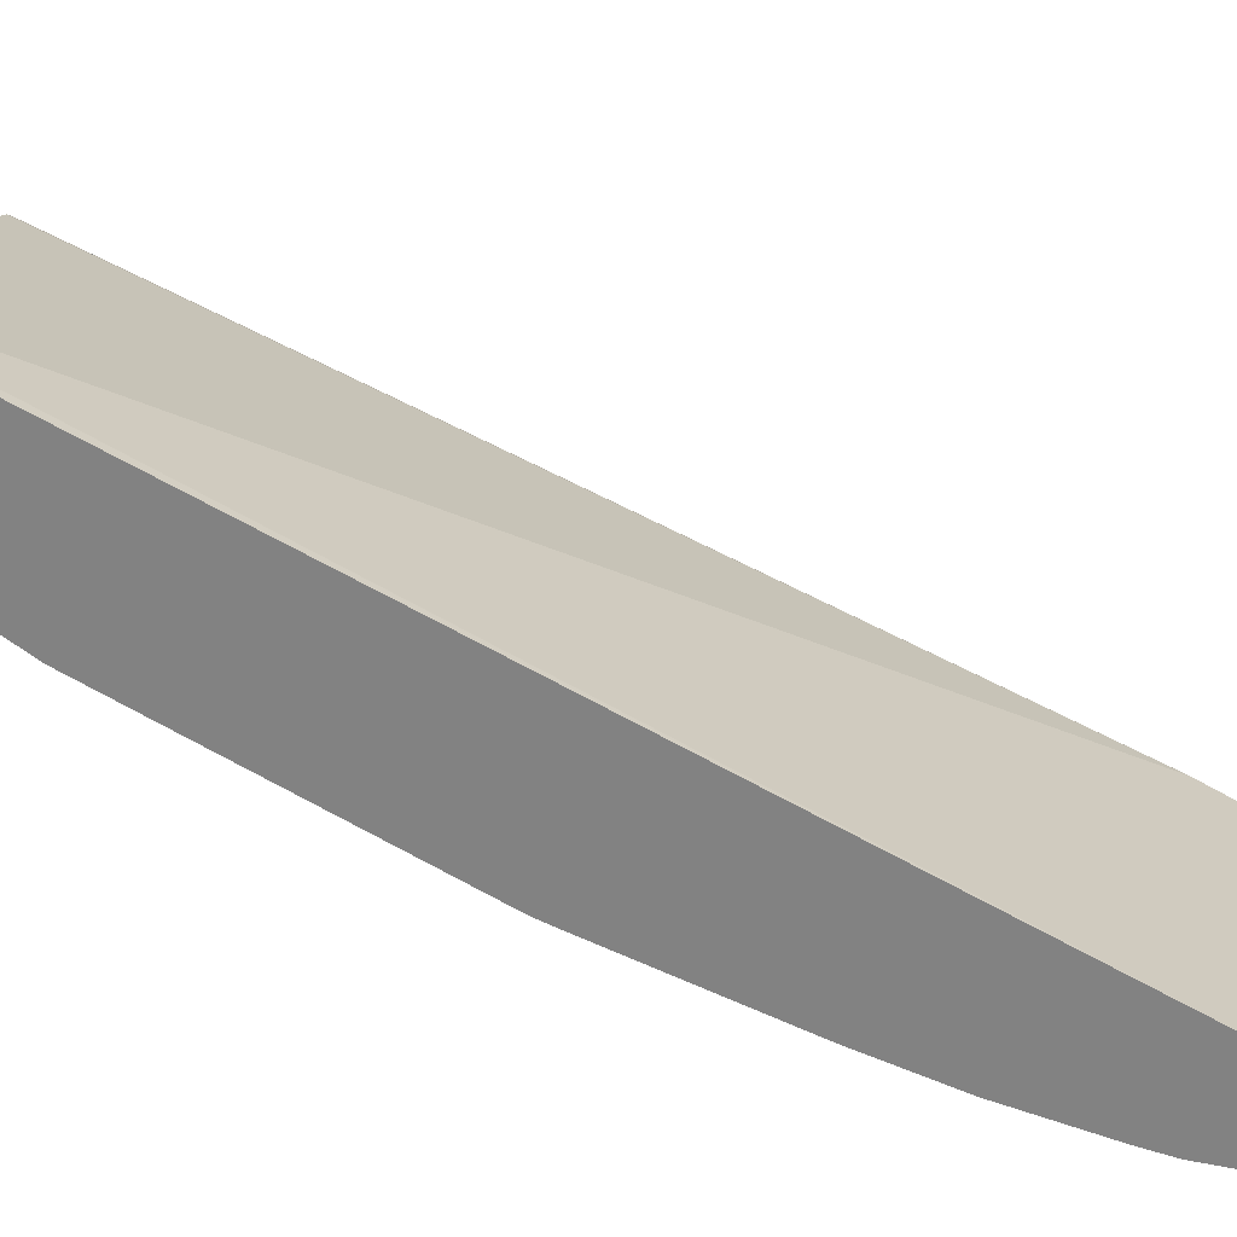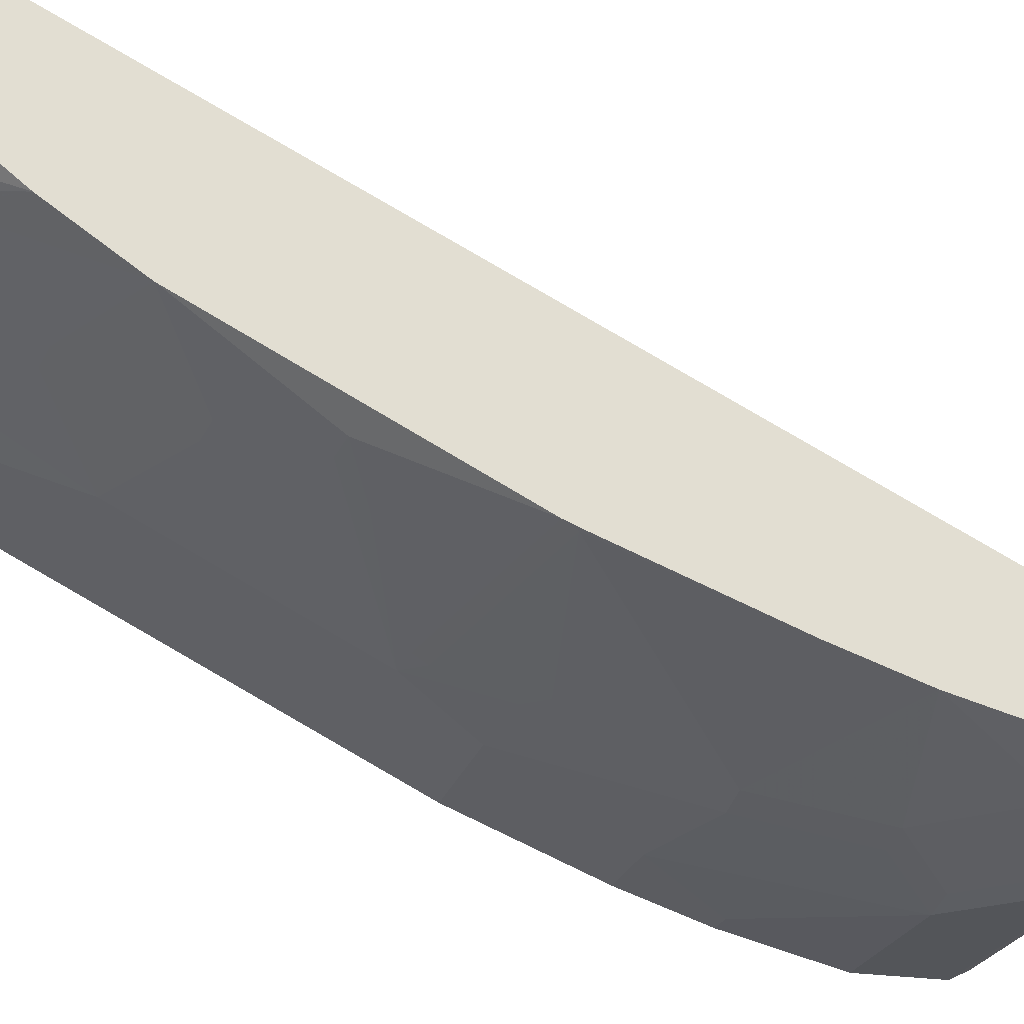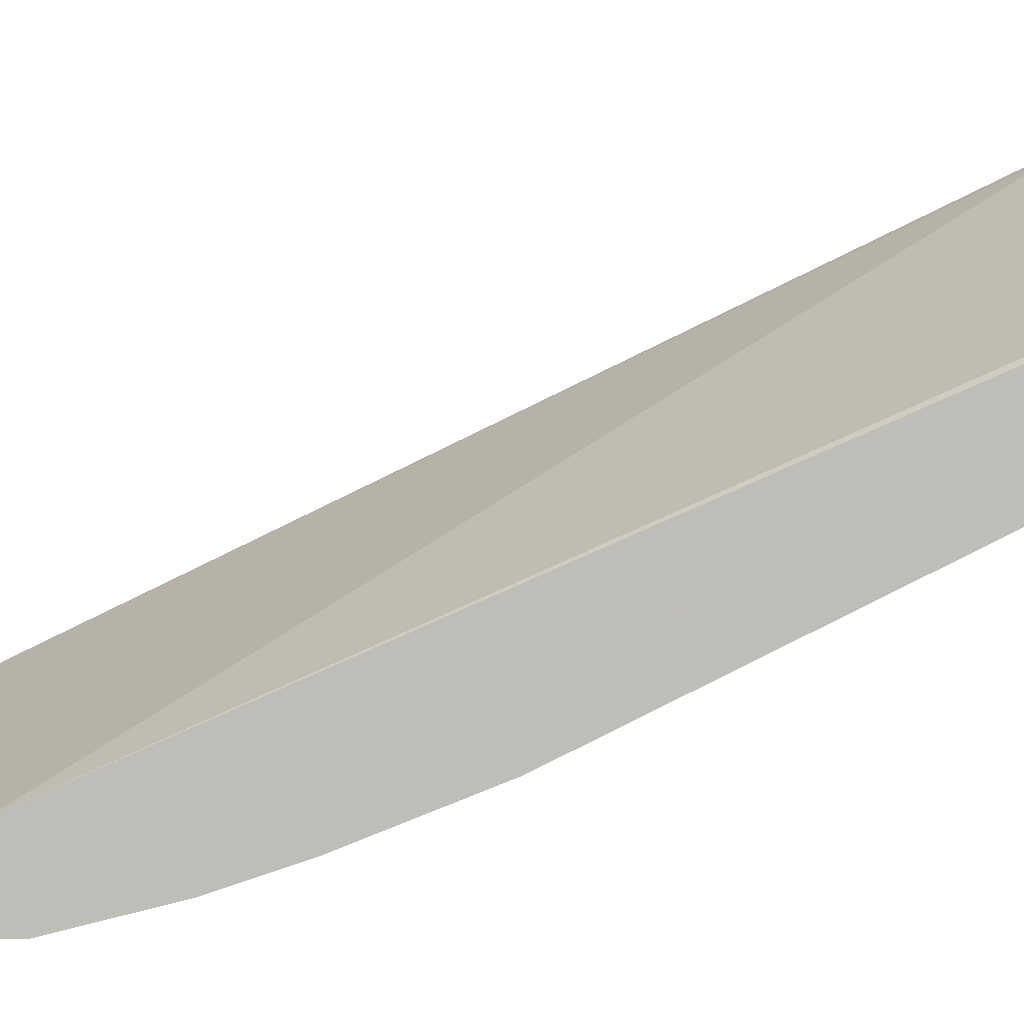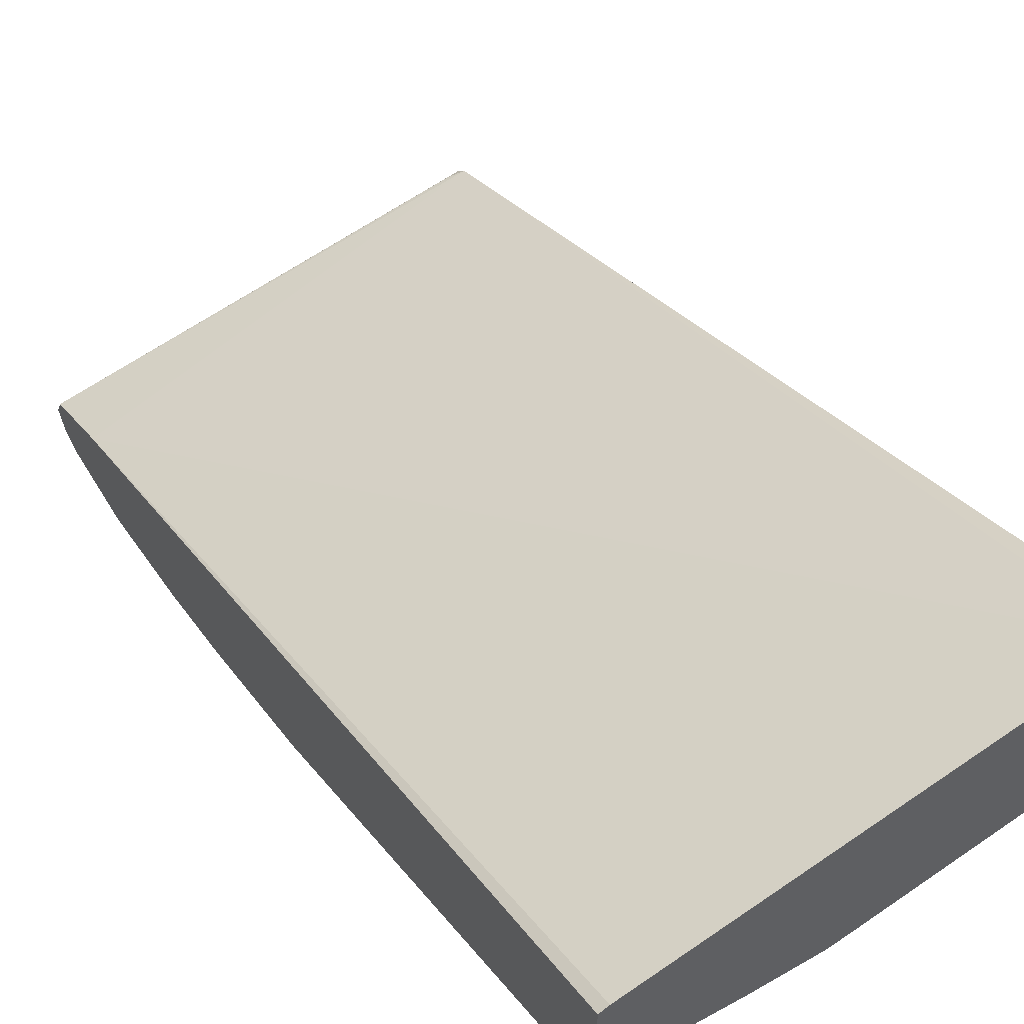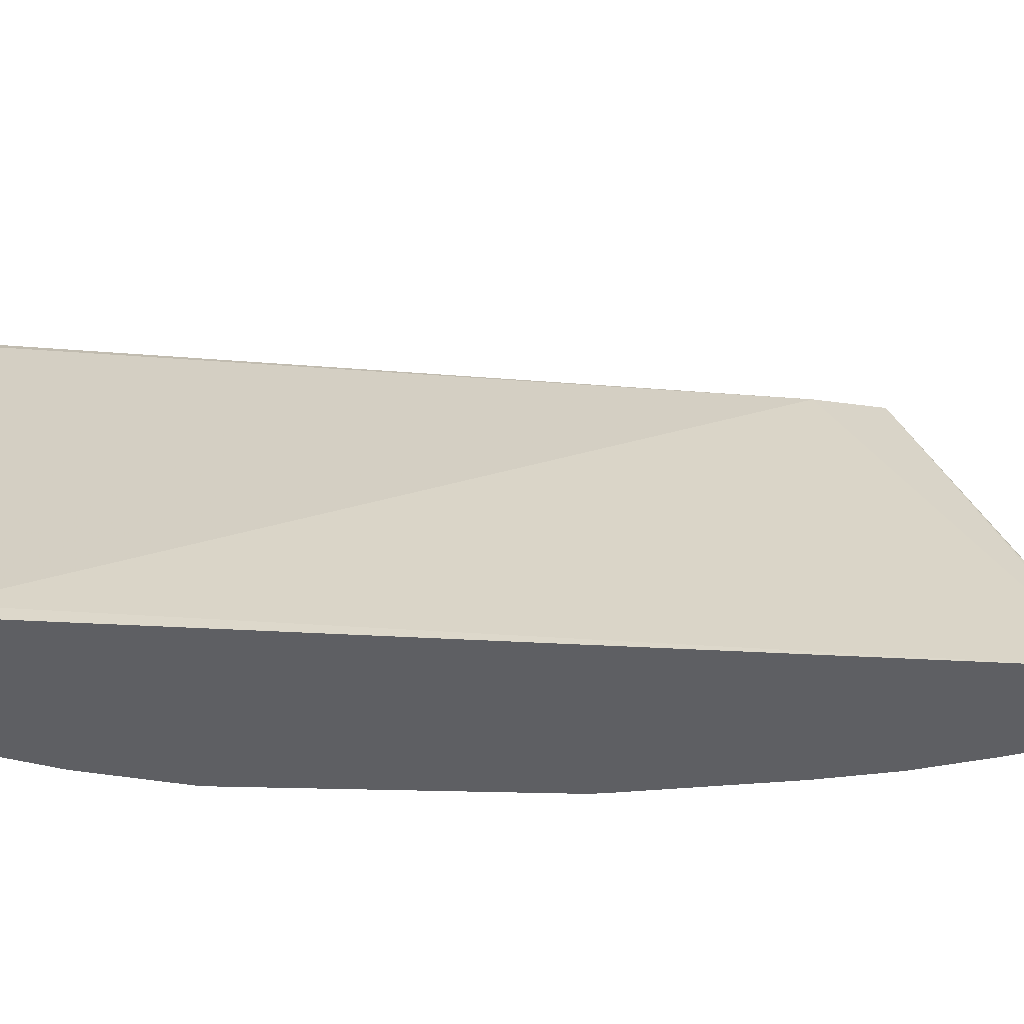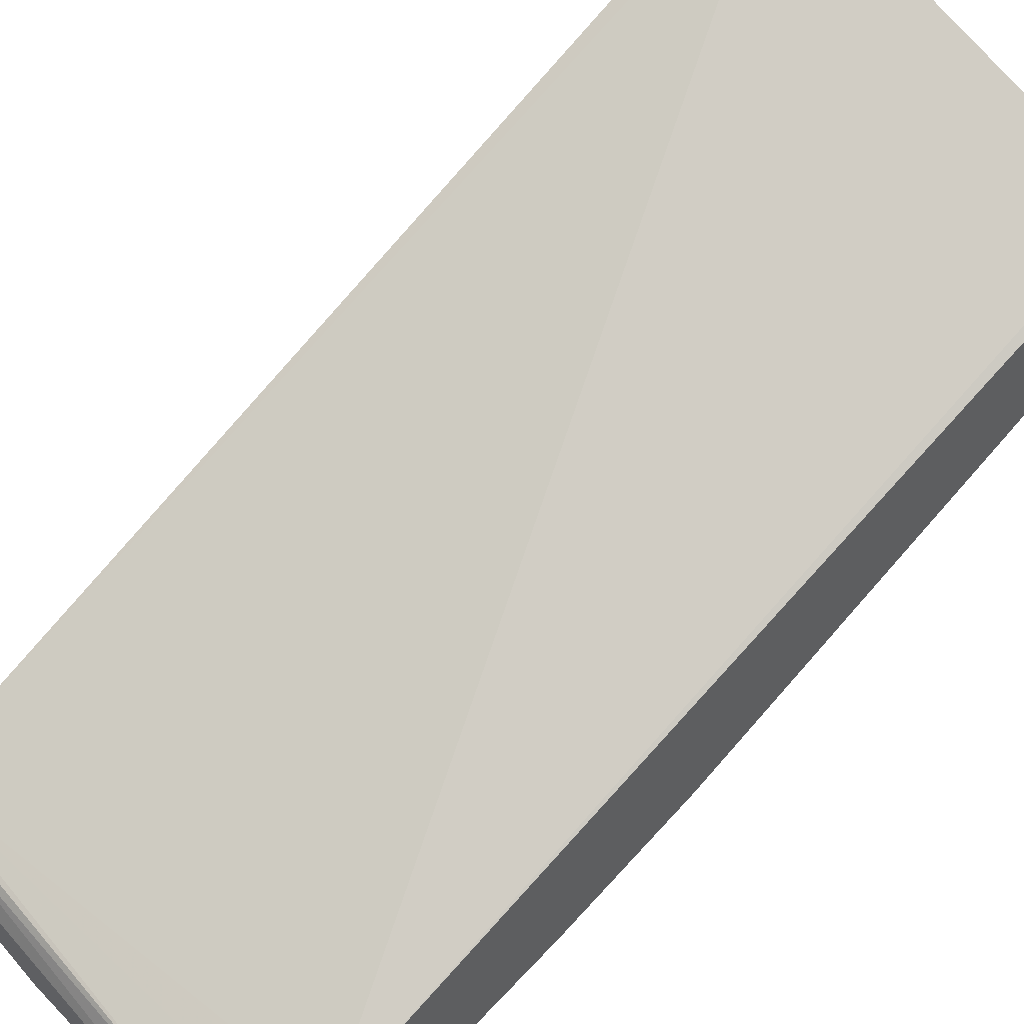
<metadata>
{"format":"obj","ext":"obj","renderer":"f3d","projection":"perspective","resolution":1024,"background":"white","views":[{"elev":27.6,"azim":99.7,"up":"+Z"},{"elev":-24.3,"azim":75.0,"up":"+Z"},{"elev":4.8,"azim":-90.5,"up":"+Z"},{"elev":55.0,"azim":-30.3,"up":"+Z"},{"elev":46.5,"azim":68.5,"up":"+Z"},{"elev":52.3,"azim":-132.5,"up":"+Z"}]}
</metadata>
<code>
v 0.2509 -0.3098 -0.4465
v 0.243 -0.3098 -0.4477
v 0.2509 -0.3098 -0.5262
v 0.2509 0.2344 -0.7098
v 0.006488 -0.3098 -0.5162
v 0.001107 0.1938 -0.7399
v 0.2323 -0.3098 -0.5366
v 0.2334 -0.3083 -0.5374
v 0.2509 -0.2731 -0.555
v 0.2509 0.2415 -0.7169
v 0.2422 0.2378 -0.7135
v 0.001107 0.2408 -0.7634
v 0.001107 0.2125 -0.7493
v 0.001107 0.1948 -0.7405
v 0.001107 -0.3098 -0.519
v 0.2209 -0.3098 -0.5417
v 0.2509 -0.2204 -0.5901
v 0.2118 -0.3098 -0.5454
v 0.2509 0.2437 -0.7223
v 0.1938 0.2466 -0.7399
v 0.001107 0.2466 -0.7752
v 0.001107 -0.3098 -0.5784
v 0.2158 -0.2378 -0.5902
v 0.2509 -0.2202 -0.5902
v 0.1266 -0.3098 -0.5718
v 0.1277 -0.3083 -0.5726
v 0.1806 -0.2554 -0.5902
v 0.2509 0.2466 -0.7356
v 0.1586 0.2466 -0.7752
v 0.001107 0.2408 -0.7869
v 0.0735 -0.3098 -0.5784
v 0.001107 -0.3054 -0.5873
v 0.1116 -0.2232 -0.6284
v 0.182 -0.1879 -0.6284
v 0.2349 -0.2232 -0.5931
v 0.1982 -0.185 -0.6254
v 0.2334 -0.1321 -0.643
v 0.2509 -0.04351 -0.6785
v 0.1133 -0.3098 -0.5757
v 0.1644 -0.2583 -0.5931
v 0.2509 0.2466 -0.7399
v 0.229 0.2466 -0.7575
v 0.229 0.2408 -0.7693
v 0.1586 0.2408 -0.7869
v 0.1674 0.2378 -0.7884
v 0.001107 0.229 -0.7928
v 0.1109 -0.3098 -0.5763
v 0.06462 -0.3054 -0.5873
v 0.001107 -0.2819 -0.599
v 0.07636 -0.2936 -0.5931
v 0.09397 -0.2583 -0.6108
v 0.07049 -0.2819 -0.599
v 0.1116 -0.08219 -0.6988
v 0.182 -0.1174 -0.6636
v 0.2173 -0.135 -0.6459
v 0.1982 -0.1145 -0.6607
v 0.2488 -0.03523 -0.6827
v 0.2509 -0.03311 -0.6827
v 0.1277 -0.07925 -0.6959
v 0.1255 -0.07042 -0.7003
v 0.2509 0.2433 -0.7549
v 0.2466 0.2422 -0.7597
v 0.2378 0.2378 -0.7708
v 0.1586 0.229 -0.7928
v 0.001107 0.1762 -0.7928
v 0.001107 -0.03523 -0.7223
v 0.0881 -0.03523 -0.7223
v 0.1233 -0.01764 -0.7223
v 0.1292 -0.02941 -0.7164
v 0.1431 -0.01764 -0.7179
v 0.196 0.0176 -0.7179
v 0.2509 0.07044 -0.7214
v 0.2509 0.2419 -0.7578
v 0.2509 0.229 -0.7605
v 0.2509 0.1981 -0.7575
v 0.2136 0.1938 -0.7708
v 0.2114 0.2114 -0.7752
v 0.1608 0.2114 -0.7884
v 0.1431 0.1938 -0.7884
v 0.1233 0.1938 -0.7928
v 0.1057 0.1762 -0.7928
v 0.001107 0.1057 -0.7752
v 0.001107 0.05284 -0.7575
v 0.05286 0.05284 -0.7575
v 0.1233 0.07044 -0.7575
v 0.1292 0.05867 -0.7517
v 0.1431 0.07044 -0.7531
v 0.2509 0.1233 -0.739
v 0.2509 0.1938 -0.7566
v 0.1255 0.1762 -0.7884
v 0.2509 0.1782 -0.7531
v 0.1784 0.1585 -0.7708
v 0.01764 0.1057 -0.7752
v 0.1608 0.1409 -0.7708
v 0.1409 0.1409 -0.7752
f 46 64 80
f 45 64 46
f 49 67 52
f 46 80 81
f 46 81 65
f 47 48 50
f 48 52 51
f 48 51 50
f 49 66 67
f 53 67 68
f 53 60 59
f 53 59 56
f 53 56 54
f 53 68 69
f 53 69 70
f 53 70 60
f 54 56 55
f 57 60 70
f 57 70 71
f 52 67 53
f 45 63 64
f 37 55 56
f 43 63 45
f 33 47 50
f 57 71 72
f 33 50 51
f 33 51 52
f 33 52 53
f 33 53 34
f 34 53 54
f 34 54 55
f 34 55 37
f 43 45 44
f 34 37 36
f 37 56 38
f 38 57 58
f 38 56 59
f 38 59 60
f 38 60 57
f 41 61 42
f 42 61 62
f 42 62 43
f 43 62 63
f 34 36 35
f 57 72 58
f 76 79 78
f 62 73 63
f 76 89 91
f 76 91 88
f 76 88 92
f 76 92 90
f 79 90 80
f 80 90 81
f 81 90 94
f 81 94 95
f 81 95 85
f 76 90 79
f 81 85 84
f 82 93 84
f 82 84 83
f 85 87 86
f 85 95 94
f 85 94 87
f 87 94 88
f 88 94 92
f 90 92 94
f 33 39 47
f 81 84 93
f 61 73 62
f 75 89 76
f 71 87 72
f 63 73 74
f 63 74 75
f 63 75 76
f 63 76 77
f 63 77 64
f 64 77 76
f 64 76 78
f 64 78 79
f 64 79 80
f 72 87 88
f 65 81 93
f 66 83 84
f 66 84 67
f 67 84 85
f 67 85 86
f 67 86 68
f 68 86 69
f 69 86 70
f 70 86 87
f 70 87 71
f 65 93 82
f 33 40 39
f 23 35 24
f 32 49 52
f 1 61 41
f 1 41 28
f 1 28 19
f 1 19 10
f 1 10 4
f 1 4 2
f 2 4 6
f 2 6 5
f 3 7 8
f 3 8 9
f 4 10 11
f 4 11 12
f 4 12 13
f 4 13 14
f 4 14 6
f 5 6 15
f 6 14 13
f 6 13 12
f 6 12 21
f 1 73 61
f 1 74 73
f 1 75 74
f 1 89 75
f 1 2 5
f 1 5 15
f 1 15 22
f 1 22 31
f 1 31 47
f 32 52 48
f 1 39 25
f 1 25 18
f 1 18 16
f 6 21 30
f 1 16 7
f 1 3 9
f 1 9 17
f 1 17 24
f 1 24 38
f 1 38 58
f 1 58 72
f 1 72 88
f 1 88 91
f 1 91 89
f 1 7 3
f 6 30 46
f 1 47 39
f 6 65 82
f 21 29 44
f 21 44 30
f 22 32 48
f 22 48 31
f 23 27 33
f 23 33 34
f 23 34 35
f 24 35 36
f 24 36 37
f 24 37 38
f 25 39 26
f 26 39 40
f 26 40 27
f 27 40 33
f 29 42 43
f 30 44 45
f 30 45 46
f 31 48 47
f 6 46 65
f 20 29 21
f 20 42 29
f 29 43 44
f 20 28 41
f 20 41 42
f 6 83 66
f 6 66 49
f 6 32 22
f 6 22 15
f 7 16 8
f 8 16 9
f 9 16 18
f 9 18 17
f 10 19 20
f 6 49 32
f 6 82 83
f 10 20 21
f 18 27 23
f 18 25 26
f 18 26 27
f 17 23 24
f 10 12 11
f 10 21 12
f 17 18 23
f 19 28 20

</code>
